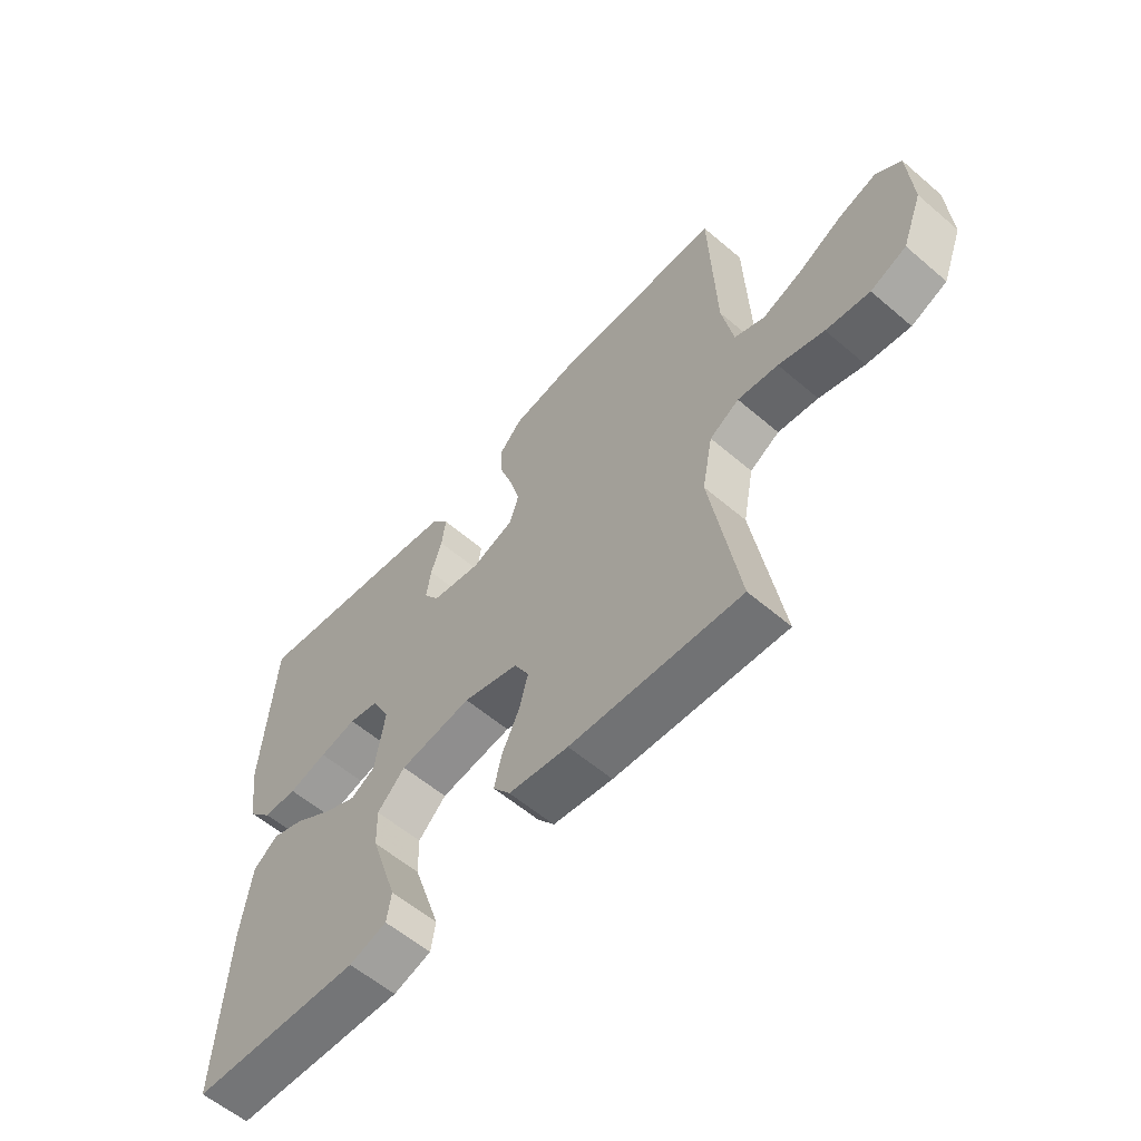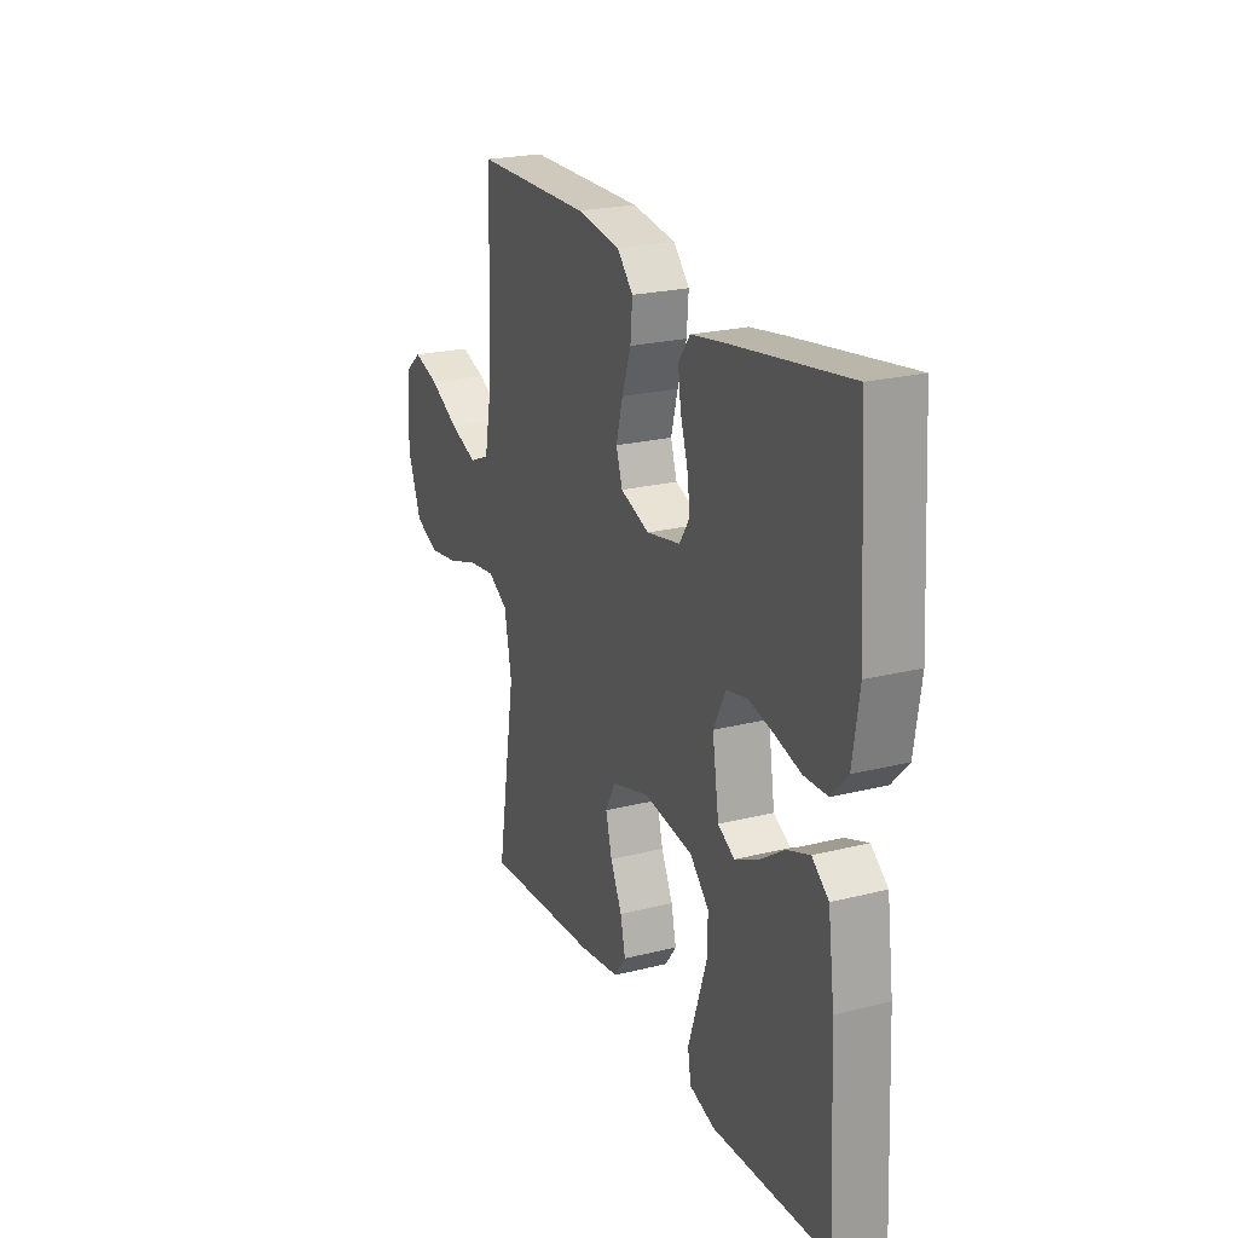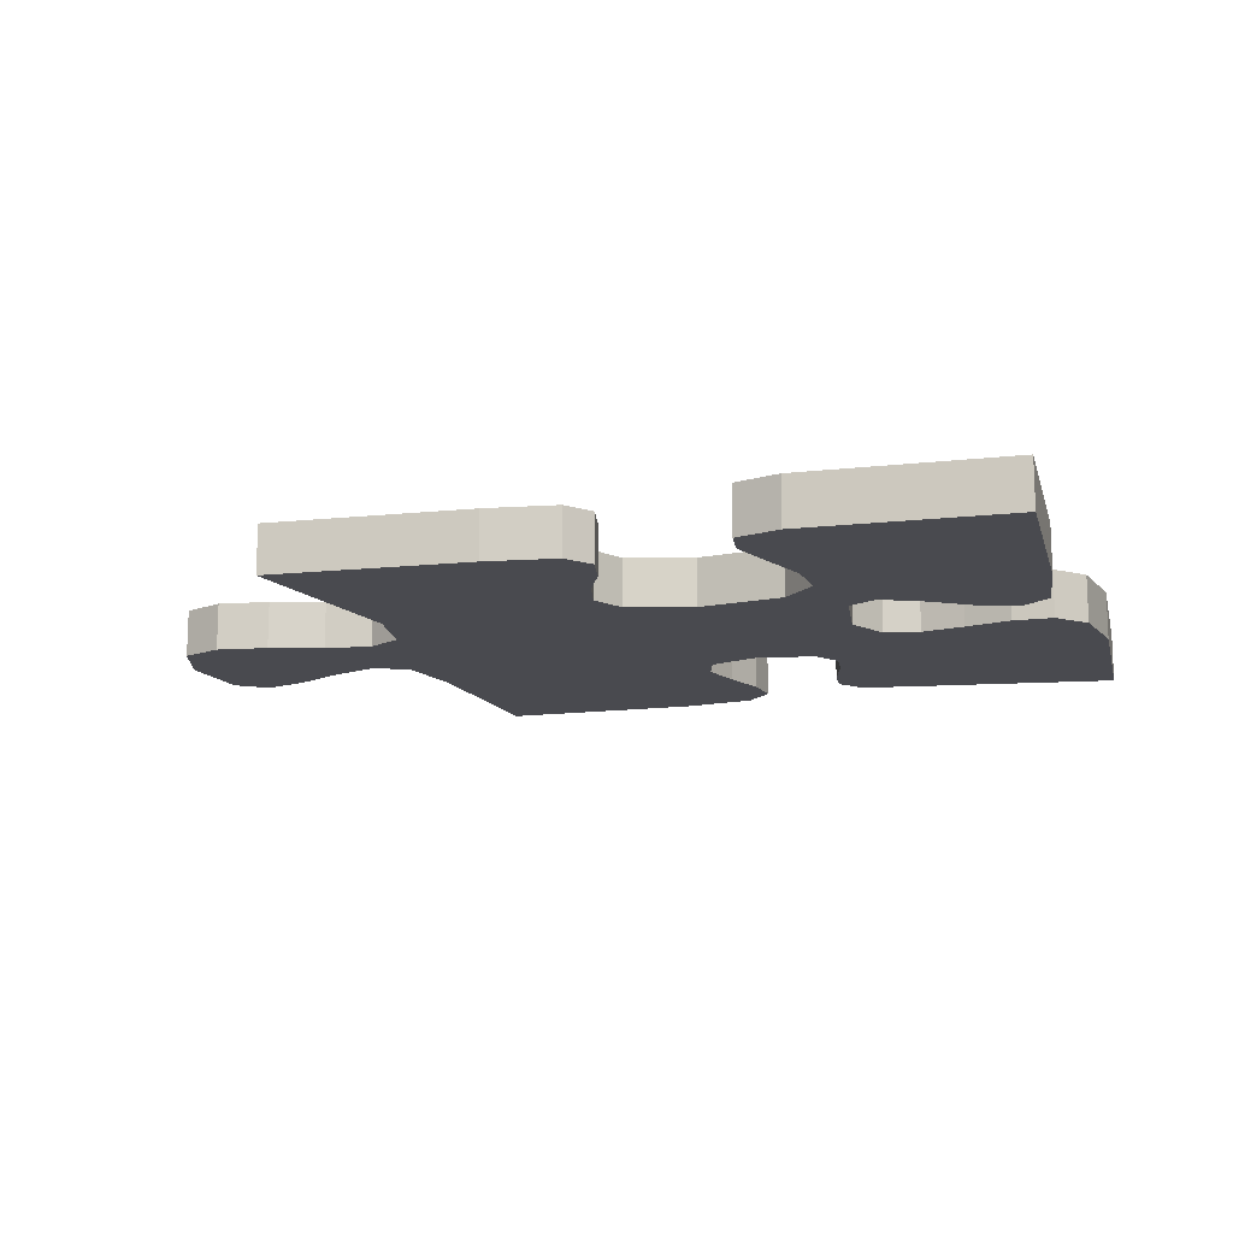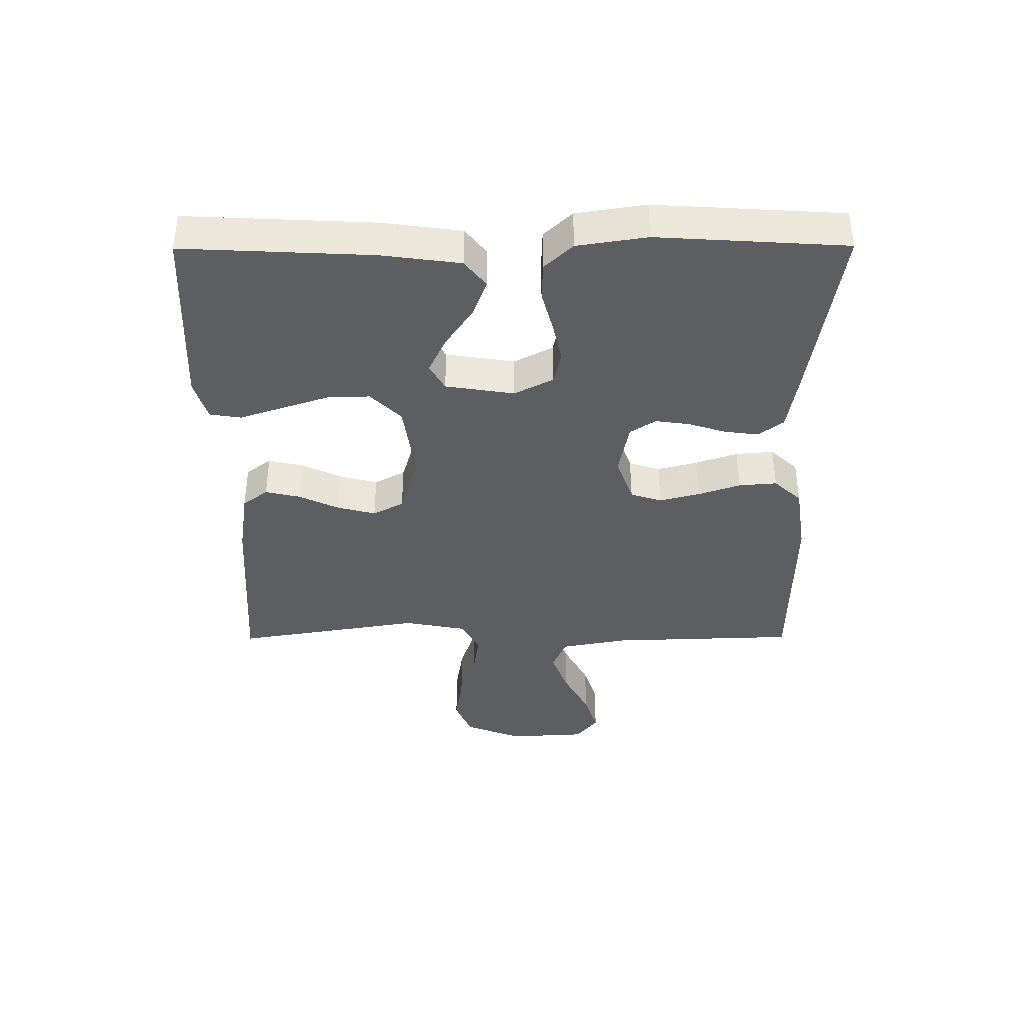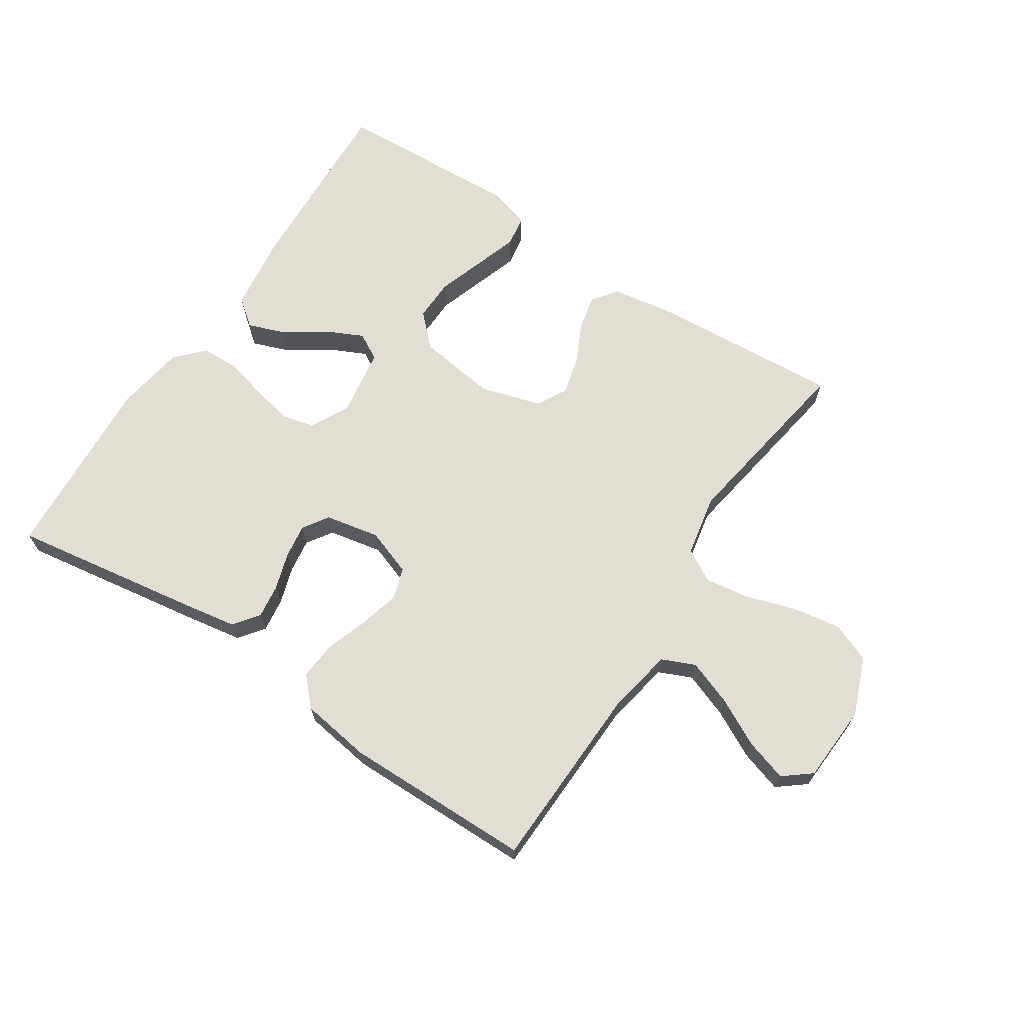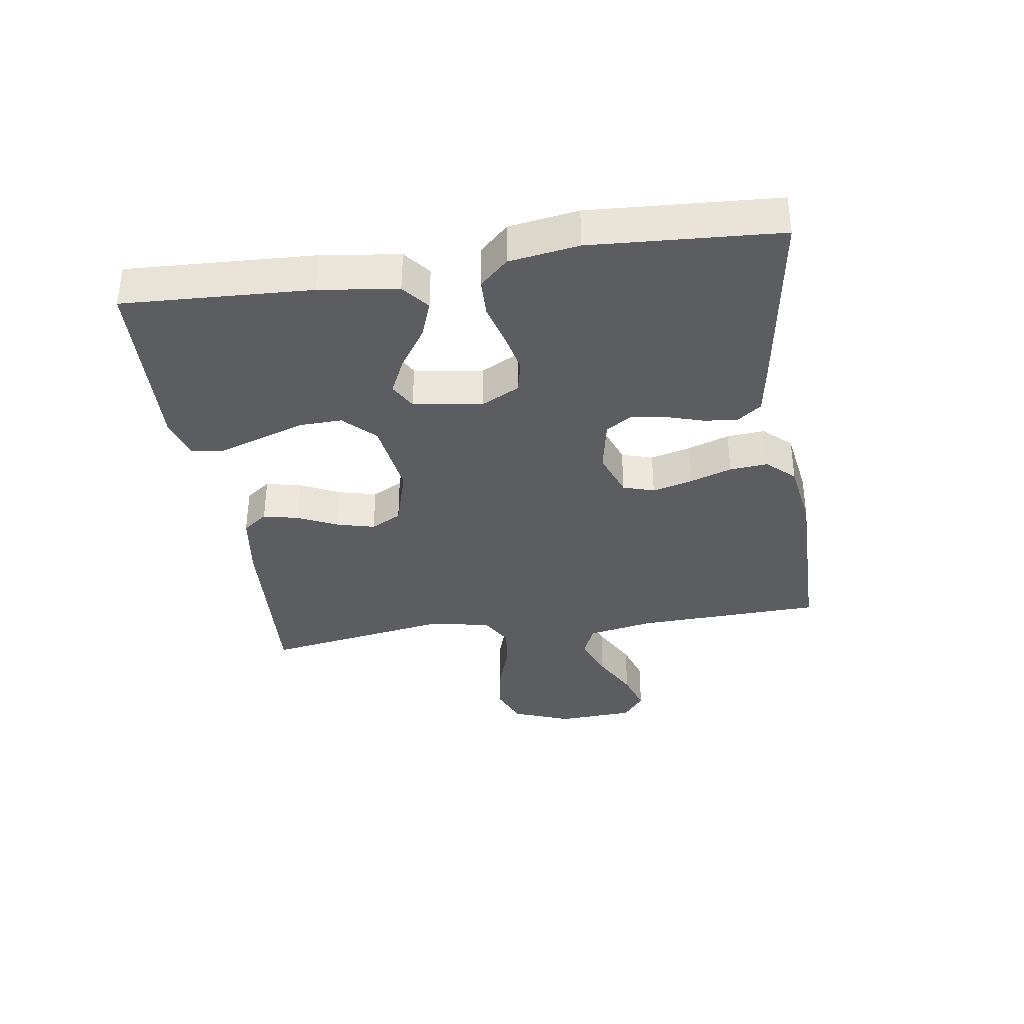
<metadata>
{"format":"obj","ext":"obj","renderer":"f3d","projection":"perspective","resolution":1024,"background":"white","views":[{"elev":-58.6,"azim":48.6,"up":"+Z"},{"elev":22.8,"azim":-113.3,"up":"+Z"},{"elev":-13.5,"azim":-162.8,"up":"+Y"},{"elev":-38.7,"azim":-89.7,"up":"+Y"},{"elev":67.2,"azim":33.2,"up":"+Y"},{"elev":-35.6,"azim":-81.3,"up":"+Y"}]}
</metadata>
<code>
v -0.5 0.07 0.5
v -0.2 0.07 0.454
v -0.11 0.07 0.439
v -0.08 0.07 0.399
v -0.087 0.07 0.345
v -0.106 0.07 0.285
v -0.114 0.07 0.23
v -0.087 0.07 0.189
v 0 0.07 0.172
v 0.075 0.07 0.199
v 0.091 0.07 0.249
v 0.074 0.07 0.314
v 0.051 0.07 0.381
v 0.046 0.07 0.442
v 0.087 0.07 0.486
v 0.2 0.07 0.503
v 0.5 0.07 0.5
v 0.51 0.07 0.2
v 0.53 0.07 0.094
v 0.583 0.07 0.071
v 0.655 0.07 0.098
v 0.731 0.07 0.138
v 0.798 0.07 0.159
v 0.842 0.07 0.124
v 0.849 0.07 0
v 0.813 0.07 -0.093
v 0.75 0.07 -0.119
v 0.673 0.07 -0.107
v 0.593 0.07 -0.081
v 0.522 0.07 -0.071
v 0.47 0.07 -0.101
v 0.451 0.07 -0.2
v 0.5 0.07 -0.5
v 0.2 0.07 -0.48
v 0.095 0.07 -0.464
v 0.065 0.07 -0.424
v 0.078 0.07 -0.367
v 0.108 0.07 -0.304
v 0.124 0.07 -0.243
v 0.098 0.07 -0.194
v 0 0.07 -0.165
v -0.127 0.07 -0.183
v -0.176 0.07 -0.232
v -0.174 0.07 -0.3
v -0.149 0.07 -0.375
v -0.126 0.07 -0.444
v -0.134 0.07 -0.494
v -0.2 0.07 -0.514
v -0.5 0.07 -0.5
v -0.485 0.07 -0.2
v -0.468 0.07 -0.074
v -0.425 0.07 -0.04
v -0.366 0.07 -0.062
v -0.301 0.07 -0.106
v -0.242 0.07 -0.134
v -0.199 0.07 -0.11
v -0.182 0.07 0
v -0.214 0.07 0.062
v -0.267 0.07 0.074
v -0.332 0.07 0.06
v -0.4 0.07 0.042
v -0.46 0.07 0.044
v -0.502 0.07 0.089
v -0.519 0.07 0.2
v -0.5 0 0.5
v -0.2 0 0.454
v -0.11 0 0.439
v -0.08 0 0.399
v -0.087 0 0.345
v -0.106 0 0.285
v -0.114 0 0.23
v -0.087 0 0.189
v 0 0 0.172
v 0.075 0 0.199
v 0.091 0 0.249
v 0.074 0 0.314
v 0.051 0 0.381
v 0.046 0 0.442
v 0.087 0 0.486
v 0.2 0 0.503
v 0.5 0 0.5
v 0.51 0 0.2
v 0.53 0 0.094
v 0.583 0 0.071
v 0.655 0 0.098
v 0.731 0 0.138
v 0.798 0 0.159
v 0.842 0 0.124
v 0.849 0 0
v 0.813 0 -0.093
v 0.75 0 -0.119
v 0.673 0 -0.107
v 0.593 0 -0.081
v 0.522 0 -0.071
v 0.47 0 -0.101
v 0.451 0 -0.2
v 0.5 0 -0.5
v 0.2 0 -0.48
v 0.095 0 -0.464
v 0.065 0 -0.424
v 0.078 0 -0.367
v 0.108 0 -0.304
v 0.124 0 -0.243
v 0.098 0 -0.194
v 0 0 -0.165
v -0.127 0 -0.183
v -0.176 0 -0.232
v -0.174 0 -0.3
v -0.149 0 -0.375
v -0.126 0 -0.444
v -0.134 0 -0.494
v -0.2 0 -0.514
v -0.5 0 -0.5
v -0.485 0 -0.2
v -0.468 0 -0.074
v -0.425 0 -0.04
v -0.366 0 -0.062
v -0.301 0 -0.106
v -0.242 0 -0.134
v -0.199 0 -0.11
v -0.182 0 0
v -0.214 0 0.062
v -0.267 0 0.074
v -0.332 0 0.06
v -0.4 0 0.042
v -0.46 0 0.044
v -0.502 0 0.089
v -0.519 0 0.2
f 4 5 6
f 3 4 6
f 2 3 6
f 1 2 6
f 64 1 6
f 63 64 6
f 62 63 6
f 61 62 6
f 60 61 6
f 59 60 6 7
f 58 59 7 8
f 57 58 8 9
f 56 57 9 10
f 52 53 54
f 51 52 54
f 50 51 54
f 49 50 54
f 48 49 54
f 47 48 54
f 46 47 54
f 45 46 54
f 44 45 54
f 43 44 54 55
f 42 43 55 56
f 36 37 38
f 35 36 38
f 34 35 38
f 33 34 38
f 32 33 38
f 31 32 38 39
f 30 31 39 40
f 27 28 29
f 26 27 29
f 25 26 29
f 24 25 29
f 23 24 29
f 22 23 29
f 21 22 29
f 20 21 29 30
f 30 40 41
f 20 30 41
f 19 20 41
f 16 17 18
f 15 16 18
f 14 15 18
f 13 14 18
f 12 13 18
f 11 12 18 19
f 42 56 10
f 41 42 10
f 19 41 10
f 10 11 19
f 70 69 68
f 70 68 67
f 70 67 66
f 70 66 65
f 70 65 128
f 70 128 127
f 70 127 126
f 70 126 125
f 70 125 124
f 71 70 124 123
f 72 71 123 122
f 73 72 122 121
f 74 73 121 120
f 118 117 116
f 118 116 115
f 118 115 114
f 118 114 113
f 118 113 112
f 118 112 111
f 118 111 110
f 118 110 109
f 118 109 108
f 119 118 108 107
f 120 119 107 106
f 102 101 100
f 102 100 99
f 102 99 98
f 102 98 97
f 102 97 96
f 103 102 96 95
f 104 103 95 94
f 93 92 91
f 93 91 90
f 93 90 89
f 93 89 88
f 93 88 87
f 93 87 86
f 93 86 85
f 94 93 85 84
f 105 104 94
f 105 94 84
f 105 84 83
f 82 81 80
f 82 80 79
f 82 79 78
f 82 78 77
f 82 77 76
f 83 82 76 75
f 74 120 106
f 74 106 105
f 74 105 83
f 83 75 74
f 1 65 66 2
f 2 66 67 3
f 3 67 68 4
f 4 68 69 5
f 5 69 70 6
f 6 70 71 7
f 7 71 72 8
f 8 72 73 9
f 9 73 74 10
f 10 74 75 11
f 11 75 76 12
f 12 76 77 13
f 13 77 78 14
f 14 78 79 15
f 15 79 80 16
f 16 80 81 17
f 17 81 82 18
f 18 82 83 19
f 19 83 84 20
f 20 84 85 21
f 21 85 86 22
f 22 86 87 23
f 23 87 88 24
f 24 88 89 25
f 25 89 90 26
f 26 90 91 27
f 27 91 92 28
f 28 92 93 29
f 29 93 94 30
f 30 94 95 31
f 31 95 96 32
f 32 96 97 33
f 33 97 98 34
f 34 98 99 35
f 35 99 100 36
f 36 100 101 37
f 37 101 102 38
f 38 102 103 39
f 39 103 104 40
f 40 104 105 41
f 41 105 106 42
f 42 106 107 43
f 43 107 108 44
f 44 108 109 45
f 45 109 110 46
f 46 110 111 47
f 47 111 112 48
f 48 112 113 49
f 49 113 114 50
f 50 114 115 51
f 51 115 116 52
f 52 116 117 53
f 53 117 118 54
f 54 118 119 55
f 55 119 120 56
f 56 120 121 57
f 57 121 122 58
f 58 122 123 59
f 59 123 124 60
f 60 124 125 61
f 61 125 126 62
f 62 126 127 63
f 63 127 128 64
f 64 128 65 1

</code>
